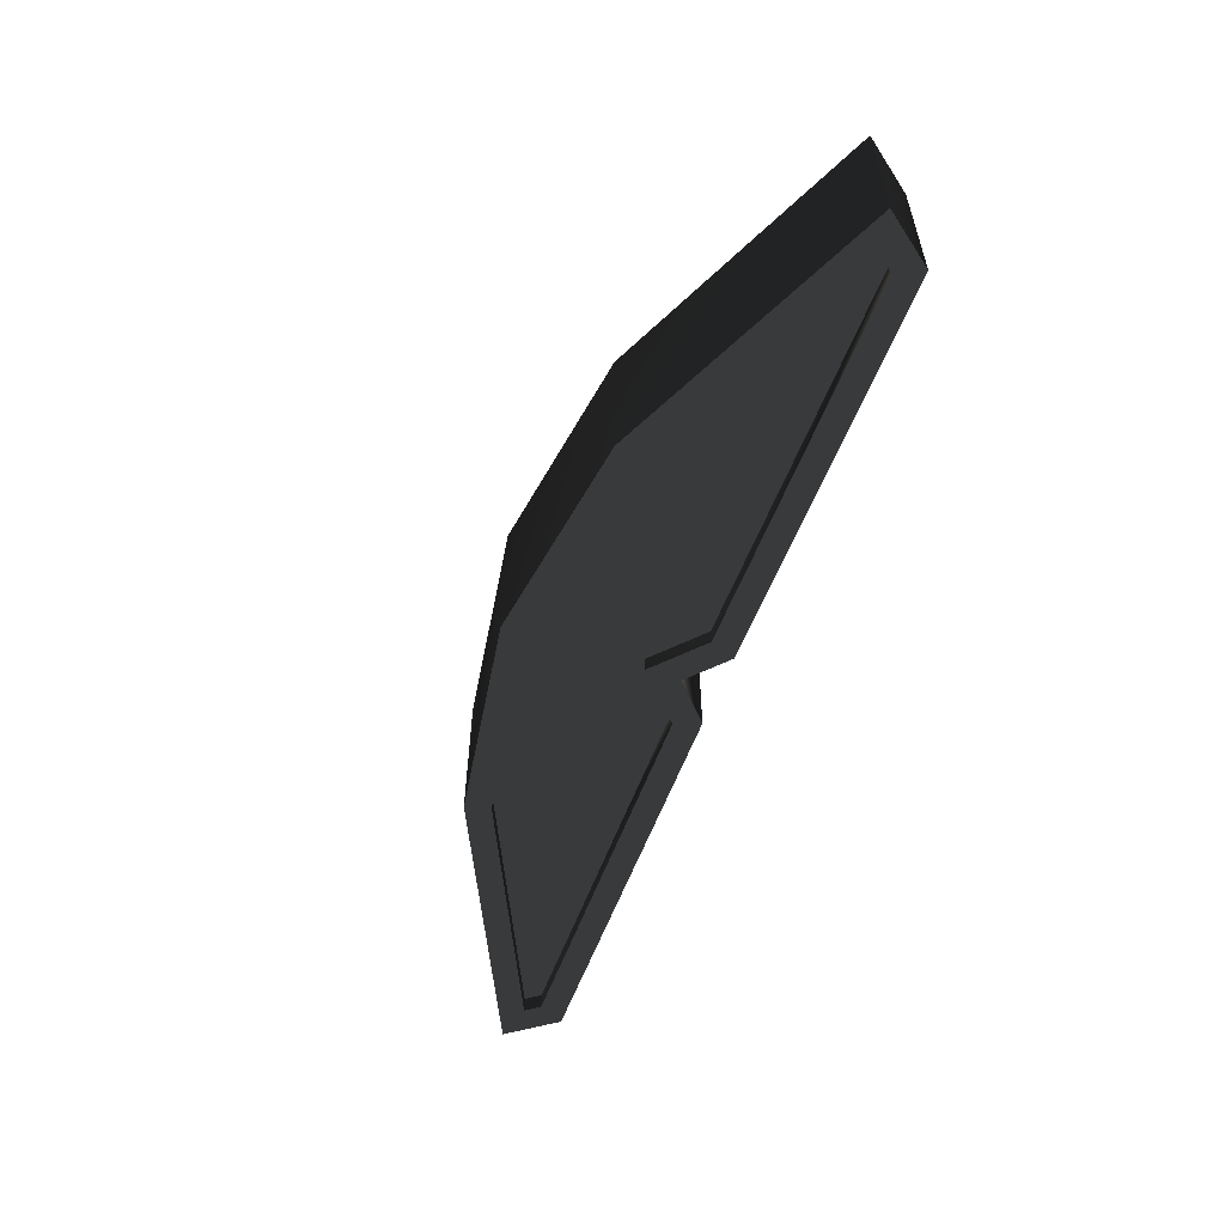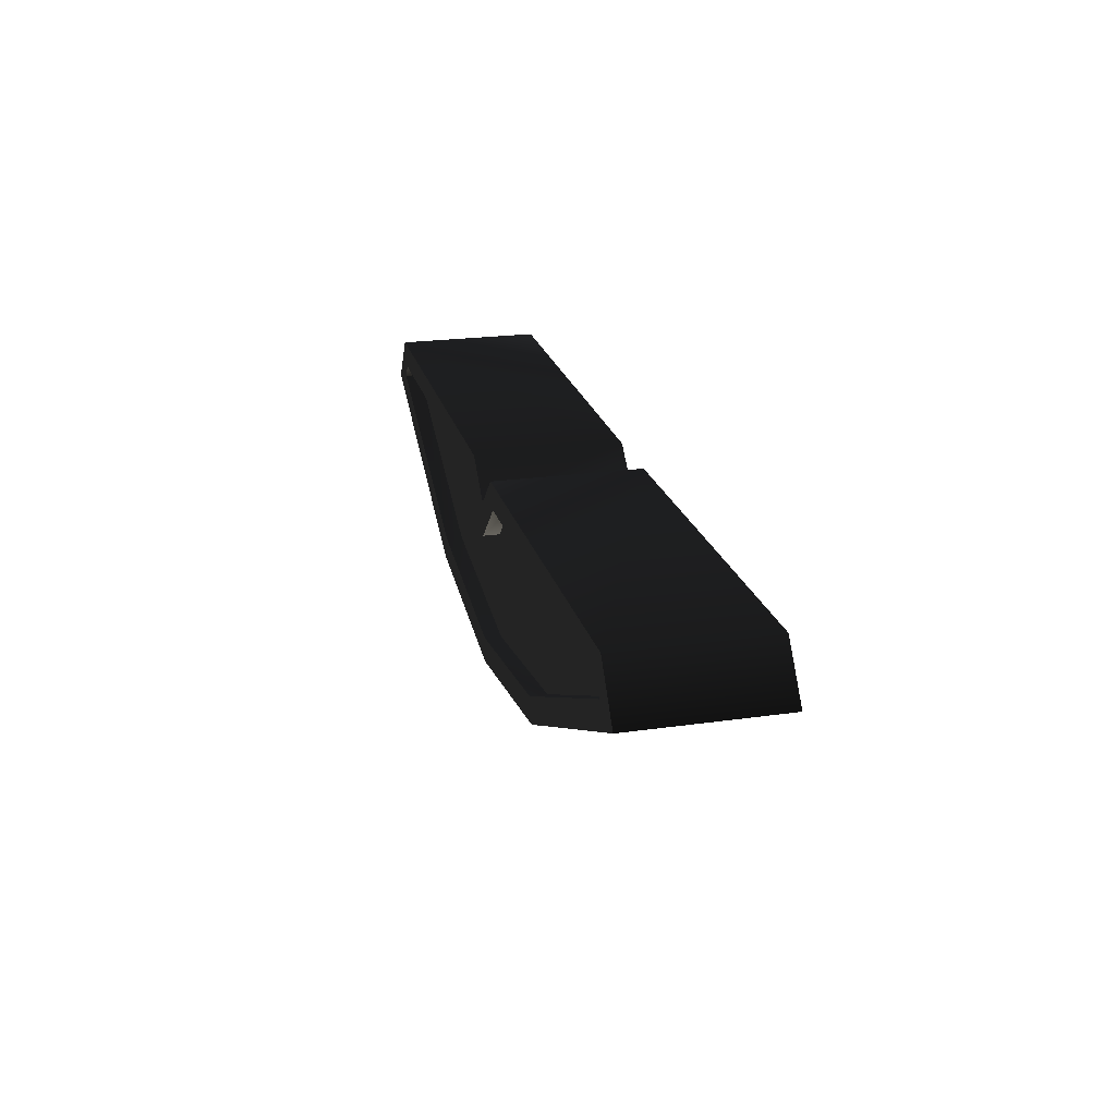
<metadata>
{"format":"obj","ext":"obj","renderer":"f3d","projection":"perspective","resolution":1024,"background":"white","views":[{"elev":-55.8,"azim":70.0,"up":"+Z"},{"elev":22.3,"azim":-103.9,"up":"+Y"}]}
</metadata>
<code>
v 0.96 2.266 0.2852 0.502 0.502 0.502 #0.502
v 0 2.649 0.2852 0.502 0.502 0.502 #0.502
v 0 2.119 0.2852 0.502 0.502 0.502 #0.502
v 2.118 2.812 0.2852 0.502 0.502 0.502 #0.502
v 0 2.649 0.2852 0.502 0.502 0.502 #0.502
v 0.96 2.266 0.2852 0.502 0.502 0.502 #0.502
v 0 2.649 0.2852 0.502 0.502 0.502 #0.502
v -0.96 2.266 0.2852 0.502 0.502 0.502 #0.502
v 0 2.119 0.2852 0.502 0.502 0.502 #0.502
v -2.118 2.813 0.2852 0.502 0.502 0.502 #0.502
v -2.118 2.813 0.365 0.502 0.502 0.502 #0.502
v -0.96 2.266 0.365 0.502 0.502 0.502 #0.502
v -2.118 2.813 0.2852 0.502 0.502 0.502 #0.502
v -0.96 2.266 0.365 0.502 0.502 0.502 #0.502
v -0.96 2.266 0.2852 0.502 0.502 0.502 #0.502
v -0.96 2.266 0.2852 0.502 0.502 0.502 #0.502
v -0.96 2.266 0.365 0.502 0.502 0.502 #0.502
v 0 2.119 0.365 0.502 0.502 0.502 #0.502
v -0.96 2.266 0.2852 0.502 0.502 0.502 #0.502
v 0 2.119 0.365 0.502 0.502 0.502 #0.502
v 0 2.119 0.2852 0.502 0.502 0.502 #0.502
v 0.96 2.266 0.365 0.502 0.502 0.502 #0.502
v 0.96 2.266 0.2852 0.502 0.502 0.502 #0.502
v 0 2.119 0.365 0.502 0.502 0.502 #0.502
v 0 2.119 0.365 0.502 0.502 0.502 #0.502
v 0.96 2.266 0.2852 0.502 0.502 0.502 #0.502
v 0 2.119 0.2852 0.502 0.502 0.502 #0.502
v 2.118 2.812 0.365 0.502 0.502 0.502 #0.502
v 2.118 2.812 0.2852 0.502 0.502 0.502 #0.502
v 0.96 2.266 0.365 0.502 0.502 0.502 #0.502
v 0.96 2.266 0.365 0.502 0.502 0.502 #0.502
v 2.118 2.812 0.2852 0.502 0.502 0.502 #0.502
v 0.96 2.266 0.2852 0.502 0.502 0.502 #0.502
v 2.066 2.882 0.365 0.502 0.502 0.502 #0.502
v 2.066 2.882 0.2852 0.502 0.502 0.502 #0.502
v 2.118 2.812 0.365 0.502 0.502 0.502 #0.502
v 2.118 2.812 0.365 0.502 0.502 0.502 #0.502
v 2.066 2.882 0.2852 0.502 0.502 0.502 #0.502
v 2.118 2.812 0.2852 0.502 0.502 0.502 #0.502
v 2.066 2.882 0.2852 0.502 0.502 0.502 #0.502
v 2.066 2.882 0.365 0.502 0.502 0.502 #0.502
v 0.2349 2.865 0.365 0.502 0.502 0.502 #0.502
v 2.066 2.882 0.2852 0.502 0.502 0.502 #0.502
v 0.2349 2.865 0.365 0.502 0.502 0.502 #0.502
v 0.2349 2.865 0.2852 0.502 0.502 0.502 #0.502
v 0.2349 2.865 0.2852 0.502 0.502 0.502 #0.502
v 0.2349 2.865 0.365 0.502 0.502 0.502 #0.502
v 0 2.649 0.365 0.502 0.502 0.502 #0.502
v 0.2349 2.865 0.2852 0.502 0.502 0.502 #0.502
v 0 2.649 0.365 0.502 0.502 0.502 #0.502
v 0 2.649 0.2852 0.502 0.502 0.502 #0.502
v -0.2351 2.865 0.365 0.502 0.502 0.502 #0.502
v -0.2351 2.865 0.2852 0.502 0.502 0.502 #0.502
v 0 2.649 0.365 0.502 0.502 0.502 #0.502
v 0 2.649 0.365 0.502 0.502 0.502 #0.502
v -0.2351 2.865 0.2852 0.502 0.502 0.502 #0.502
v 0 2.649 0.2852 0.502 0.502 0.502 #0.502
v -2.066 2.882 0.365 0.502 0.502 0.502 #0.502
v -2.066 2.882 0.2852 0.502 0.502 0.502 #0.502
v -0.2351 2.865 0.365 0.502 0.502 0.502 #0.502
v -0.2351 2.865 0.365 0.502 0.502 0.502 #0.502
v -2.066 2.882 0.2852 0.502 0.502 0.502 #0.502
v -0.2351 2.865 0.2852 0.502 0.502 0.502 #0.502
v -2.066 2.882 0.2852 0.502 0.502 0.502 #0.502
v -2.066 2.882 0.365 0.502 0.502 0.502 #0.502
v -2.118 2.813 0.365 0.502 0.502 0.502 #0.502
v -2.066 2.882 0.2852 0.502 0.502 0.502 #0.502
v -2.118 2.813 0.365 0.502 0.502 0.502 #0.502
v -2.118 2.813 0.2852 0.502 0.502 0.502 #0.502
v -2.066 2.882 0.365 0.502 0.502 0.502 #0.502
v -2.127 3.007 0.365 0.502 0.502 0.502 #0.502
v -2.118 2.813 0.365 0.502 0.502 0.502 #0.502
v -2.118 2.813 0.365 0.502 0.502 0.502 #0.502
v -2.127 3.007 0.365 0.502 0.502 0.502 #0.502
v -2.308 2.766 0.365 0.502 0.502 0.502 #0.502
v -0.96 2.266 0.365 0.502 0.502 0.502 #0.502
v -0.9968 2.146 0.365 0.502 0.502 0.502 #0.502
v 0 2.119 0.365 0.502 0.502 0.502 #0.502
v 0 2.119 0.365 0.502 0.502 0.502 #0.502
v -0.9968 2.146 0.365 0.502 0.502 0.502 #0.502
v 0 1.993 0.365 0.502 0.502 0.502 #0.502
v 0.9966 2.146 0.365 0.502 0.502 0.502 #0.502
v 0 2.119 0.365 0.502 0.502 0.502 #0.502
v 0 1.993 0.365 0.502 0.502 0.502 #0.502
v 0.9966 2.146 0.365 0.502 0.502 0.502 #0.502
v 0.96 2.266 0.365 0.502 0.502 0.502 #0.502
v 0 2.119 0.365 0.502 0.502 0.502 #0.502
v 2.118 2.812 0.365 0.502 0.502 0.502 #0.502
v 0.96 2.266 0.365 0.502 0.502 0.502 #0.502
v 0.9966 2.146 0.365 0.502 0.502 0.502 #0.502
v 2.308 2.765 0.365 0.502 0.502 0.502 #0.502
v 2.118 2.812 0.365 0.502 0.502 0.502 #0.502
v 0.9966 2.146 0.365 0.502 0.502 0.502 #0.502
v 2.127 3.006 0.365 0.502 0.502 0.502 #0.502
v 2.118 2.812 0.365 0.502 0.502 0.502 #0.502
v 2.308 2.765 0.365 0.502 0.502 0.502 #0.502
v 2.127 3.006 0.365 0.502 0.502 0.502 #0.502
v 2.066 2.882 0.365 0.502 0.502 0.502 #0.502
v 2.118 2.812 0.365 0.502 0.502 0.502 #0.502
v 2.127 3.006 0.365 0.502 0.502 0.502 #0.502
v 0.1863 2.989 0.365 0.502 0.502 0.502 #0.502
v 2.066 2.882 0.365 0.502 0.502 0.502 #0.502
v 2.066 2.882 0.365 0.502 0.502 0.502 #0.502
v 0.1863 2.989 0.365 0.502 0.502 0.502 #0.502
v 0.2349 2.865 0.365 0.502 0.502 0.502 #0.502
v 0.2349 2.865 0.365 0.502 0.502 0.502 #0.502
v 0 2.817 0.365 0.502 0.502 0.502 #0.502
v 0 2.649 0.365 0.502 0.502 0.502 #0.502
v 0.2349 2.865 0.365 0.502 0.502 0.502 #0.502
v 0.1863 2.989 0.365 0.502 0.502 0.502 #0.502
v 0 2.817 0.365 0.502 0.502 0.502 #0.502
v 0 2.817 0.365 0.502 0.502 0.502 #0.502
v -0.2351 2.865 0.365 0.502 0.502 0.502 #0.502
v 0 2.649 0.365 0.502 0.502 0.502 #0.502
v -0.1863 2.989 0.365 0.502 0.502 0.502 #0.502
v -0.2351 2.865 0.365 0.502 0.502 0.502 #0.502
v 0 2.817 0.365 0.502 0.502 0.502 #0.502
v -0.1863 2.989 0.365 0.502 0.502 0.502 #0.502
v -2.066 2.882 0.365 0.502 0.502 0.502 #0.502
v -0.2351 2.865 0.365 0.502 0.502 0.502 #0.502
v -0.1863 2.989 0.365 0.502 0.502 0.502 #0.502
v -2.127 3.007 0.365 0.502 0.502 0.502 #0.502
v -2.066 2.882 0.365 0.502 0.502 0.502 #0.502
v 2.118 2.812 0.2852 0.502 0.502 0.502 #0.502
v 2.066 2.882 0.2852 0.502 0.502 0.502 #0.502
v 0 2.649 0.2852 0.502 0.502 0.502 #0.502
v 0 2.649 0.2852 0.502 0.502 0.502 #0.502
v -2.066 2.882 0.2852 0.502 0.502 0.502 #0.502
v -0.96 2.266 0.2852 0.502 0.502 0.502 #0.502
v -2.066 2.882 0.2852 0.502 0.502 0.502 #0.502
v -2.118 2.813 0.2852 0.502 0.502 0.502 #0.502
v -0.96 2.266 0.2852 0.502 0.502 0.502 #0.502
v 2.066 2.882 0.2852 0.502 0.502 0.502 #0.502
v 0.2349 2.865 0.2852 0.502 0.502 0.502 #0.502
v 0 2.649 0.2852 0.502 0.502 0.502 #0.502
v -0.2351 2.865 0.2852 0.502 0.502 0.502 #0.502
v -2.066 2.882 0.2852 0.502 0.502 0.502 #0.502
v 0 2.649 0.2852 0.502 0.502 0.502 #0.502
v -2.118 2.813 -0.365 0.502 0.502 0.502 #0.502
v -2.118 2.813 -0.2852 0.502 0.502 0.502 #0.502
v -0.96 2.266 -0.365 0.502 0.502 0.502 #0.502
v -2.118 2.813 -0.2852 0.502 0.502 0.502 #0.502
v -0.96 2.266 -0.2852 0.502 0.502 0.502 #0.502
v -0.96 2.266 -0.365 0.502 0.502 0.502 #0.502
v -0.96 2.266 -0.365 0.502 0.502 0.502 #0.502
v -0.96 2.266 -0.2852 0.502 0.502 0.502 #0.502
v 0 2.119 -0.365 0.502 0.502 0.502 #0.502
v -0.96 2.266 -0.2852 0.502 0.502 0.502 #0.502
v 0 2.119 -0.2852 0.502 0.502 0.502 #0.502
v 0 2.119 -0.365 0.502 0.502 0.502 #0.502
v 0.96 2.266 -0.2852 0.502 0.502 0.502 #0.502
v 0.96 2.266 -0.365 0.502 0.502 0.502 #0.502
v 0 2.119 -0.365 0.502 0.502 0.502 #0.502
v 0 2.119 -0.2852 0.502 0.502 0.502 #0.502
v 0.96 2.266 -0.2852 0.502 0.502 0.502 #0.502
v 0 2.119 -0.365 0.502 0.502 0.502 #0.502
v 2.118 2.812 -0.2852 0.502 0.502 0.502 #0.502
v 2.118 2.812 -0.365 0.502 0.502 0.502 #0.502
v 0.96 2.266 -0.365 0.502 0.502 0.502 #0.502
v 0.96 2.266 -0.2852 0.502 0.502 0.502 #0.502
v 2.118 2.812 -0.2852 0.502 0.502 0.502 #0.502
v 0.96 2.266 -0.365 0.502 0.502 0.502 #0.502
v 2.066 2.882 -0.365 0.502 0.502 0.502 #0.502
v 2.066 2.882 -0.2852 0.502 0.502 0.502 #0.502
v 0.2349 2.865 -0.365 0.502 0.502 0.502 #0.502
v 2.066 2.882 -0.2852 0.502 0.502 0.502 #0.502
v 0.2349 2.865 -0.2852 0.502 0.502 0.502 #0.502
v 0.2349 2.865 -0.365 0.502 0.502 0.502 #0.502
v 0.2349 2.865 -0.365 0.502 0.502 0.502 #0.502
v 0.2349 2.865 -0.2852 0.502 0.502 0.502 #0.502
v 0 2.649 -0.365 0.502 0.502 0.502 #0.502
v 0.2349 2.865 -0.2852 0.502 0.502 0.502 #0.502
v 0 2.649 -0.2852 0.502 0.502 0.502 #0.502
v 0 2.649 -0.365 0.502 0.502 0.502 #0.502
v -0.2351 2.865 -0.2852 0.502 0.502 0.502 #0.502
v -0.2351 2.865 -0.365 0.502 0.502 0.502 #0.502
v 0 2.649 -0.365 0.502 0.502 0.502 #0.502
v 0 2.649 -0.2852 0.502 0.502 0.502 #0.502
v -0.2351 2.865 -0.2852 0.502 0.502 0.502 #0.502
v 0 2.649 -0.365 0.502 0.502 0.502 #0.502
v -2.066 2.882 -0.2852 0.502 0.502 0.502 #0.502
v -2.066 2.882 -0.365 0.502 0.502 0.502 #0.502
v -0.2351 2.865 -0.365 0.502 0.502 0.502 #0.502
v -0.2351 2.865 -0.2852 0.502 0.502 0.502 #0.502
v -2.066 2.882 -0.2852 0.502 0.502 0.502 #0.502
v -0.2351 2.865 -0.365 0.502 0.502 0.502 #0.502
v -2.066 2.882 -0.2852 0.502 0.502 0.502 #0.502
v -2.118 2.813 -0.2852 0.502 0.502 0.502 #0.502
v -2.118 2.813 -0.365 0.502 0.502 0.502 #0.502
v -2.127 3.007 -0.365 0.502 0.502 0.502 #0.502
v -2.066 2.882 -0.365 0.502 0.502 0.502 #0.502
v -2.118 2.813 -0.365 0.502 0.502 0.502 #0.502
v -2.127 3.007 -0.365 0.502 0.502 0.502 #0.502
v -2.118 2.813 -0.365 0.502 0.502 0.502 #0.502
v -2.308 2.766 -0.365 0.502 0.502 0.502 #0.502
v -2.308 2.766 -0.365 0.502 0.502 0.502 #0.502
v -2.118 2.813 -0.365 0.502 0.502 0.502 #0.502
v -0.9968 2.146 -0.365 0.502 0.502 0.502 #0.502
v -2.118 2.813 -0.365 0.502 0.502 0.502 #0.502
v -0.96 2.266 -0.365 0.502 0.502 0.502 #0.502
v -0.9968 2.146 -0.365 0.502 0.502 0.502 #0.502
v -0.9968 2.146 -0.365 0.502 0.502 0.502 #0.502
v -0.96 2.266 -0.365 0.502 0.502 0.502 #0.502
v 0 2.119 -0.365 0.502 0.502 0.502 #0.502
v -0.9968 2.146 -0.365 0.502 0.502 0.502 #0.502
v 0 2.119 -0.365 0.502 0.502 0.502 #0.502
v 0 1.993 -0.365 0.502 0.502 0.502 #0.502
v 2.118 2.812 -0.365 0.502 0.502 0.502 #0.502
v 2.127 3.006 -0.365 0.502 0.502 0.502 #0.502
v 2.308 2.765 -0.365 0.502 0.502 0.502 #0.502
v 2.066 2.882 -0.365 0.502 0.502 0.502 #0.502
v 2.127 3.006 -0.365 0.502 0.502 0.502 #0.502
v 2.118 2.812 -0.365 0.502 0.502 0.502 #0.502
v 0.1863 2.989 -0.365 0.502 0.502 0.502 #0.502
v 2.127 3.006 -0.365 0.502 0.502 0.502 #0.502
v 2.066 2.882 -0.365 0.502 0.502 0.502 #0.502
v 0.1863 2.989 -0.365 0.502 0.502 0.502 #0.502
v 2.066 2.882 -0.365 0.502 0.502 0.502 #0.502
v 0.2349 2.865 -0.365 0.502 0.502 0.502 #0.502
v 0 2.817 -0.365 0.502 0.502 0.502 #0.502
v 0.2349 2.865 -0.365 0.502 0.502 0.502 #0.502
v 0 2.649 -0.365 0.502 0.502 0.502 #0.502
v 0.1863 2.989 -0.365 0.502 0.502 0.502 #0.502
v 0.2349 2.865 -0.365 0.502 0.502 0.502 #0.502
v 0 2.817 -0.365 0.502 0.502 0.502 #0.502
v -0.2351 2.865 -0.365 0.502 0.502 0.502 #0.502
v 0 2.817 -0.365 0.502 0.502 0.502 #0.502
v 0 2.649 -0.365 0.502 0.502 0.502 #0.502
v -0.2351 2.865 -0.365 0.502 0.502 0.502 #0.502
v -0.1863 2.989 -0.365 0.502 0.502 0.502 #0.502
v 0 2.817 -0.365 0.502 0.502 0.502 #0.502
v -2.066 2.882 -0.365 0.502 0.502 0.502 #0.502
v -0.1863 2.989 -0.365 0.502 0.502 0.502 #0.502
v -0.2351 2.865 -0.365 0.502 0.502 0.502 #0.502
v -2.127 3.007 -0.365 0.502 0.502 0.502 #0.502
v -0.1863 2.989 -0.365 0.502 0.502 0.502 #0.502
v -2.066 2.882 -0.365 0.502 0.502 0.502 #0.502
v 2.118 2.812 -0.365 0.502 0.502 0.502 #0.502
v 2.308 2.765 -0.365 0.502 0.502 0.502 #0.502
v 0.9966 2.146 -0.365 0.502 0.502 0.502 #0.502
v 0.96 2.266 -0.365 0.502 0.502 0.502 #0.502
v 2.118 2.812 -0.365 0.502 0.502 0.502 #0.502
v 0.9966 2.146 -0.365 0.502 0.502 0.502 #0.502
v -2.118 2.813 0.365 0.502 0.502 0.502 #0.502
v -2.308 2.766 0.365 0.502 0.502 0.502 #0.502
v -0.9968 2.146 0.365 0.502 0.502 0.502 #0.502
v -0.96 2.266 0.365 0.502 0.502 0.502 #0.502
v -2.118 2.813 0.365 0.502 0.502 0.502 #0.502
v -0.9968 2.146 0.365 0.502 0.502 0.502 #0.502
v 0 2.119 -0.365 0.502 0.502 0.502 #0.502
v 0.9966 2.146 -0.365 0.502 0.502 0.502 #0.502
v 0 1.993 -0.365 0.502 0.502 0.502 #0.502
v 0.96 2.266 -0.365 0.502 0.502 0.502 #0.502
v 0.9966 2.146 -0.365 0.502 0.502 0.502 #0.502
v 0 2.119 -0.365 0.502 0.502 0.502 #0.502
v -2.118 2.813 -0.365 0.502 0.502 0.502 #0.502
v -2.066 2.882 -0.365 0.502 0.502 0.502 #0.502
v -2.066 2.882 -0.2852 0.502 0.502 0.502 #0.502
v 2.118 2.812 -0.2852 0.502 0.502 0.502 #0.502
v 2.066 2.882 -0.365 0.502 0.502 0.502 #0.502
v 2.118 2.812 -0.365 0.502 0.502 0.502 #0.502
v 2.066 2.882 -0.2852 0.502 0.502 0.502 #0.502
v 2.066 2.882 -0.365 0.502 0.502 0.502 #0.502
v 2.118 2.812 -0.2852 0.502 0.502 0.502 #0.502
v 0 2.649 -0.2852 0.502 0.502 0.502 #0.502
v 0.96 2.266 -0.2852 0.502 0.502 0.502 #0.502
v 0 2.119 -0.2852 0.502 0.502 0.502 #0.502
v 0 2.649 -0.2852 0.502 0.502 0.502 #0.502
v 2.118 2.812 -0.2852 0.502 0.502 0.502 #0.502
v 0.96 2.266 -0.2852 0.502 0.502 0.502 #0.502
v -0.96 2.266 -0.2852 0.502 0.502 0.502 #0.502
v 0 2.649 -0.2852 0.502 0.502 0.502 #0.502
v 0 2.119 -0.2852 0.502 0.502 0.502 #0.502
v 2.066 2.882 -0.2852 0.502 0.502 0.502 #0.502
v 2.118 2.812 -0.2852 0.502 0.502 0.502 #0.502
v 0 2.649 -0.2852 0.502 0.502 0.502 #0.502
v -2.066 2.882 -0.2852 0.502 0.502 0.502 #0.502
v 0 2.649 -0.2852 0.502 0.502 0.502 #0.502
v -0.96 2.266 -0.2852 0.502 0.502 0.502 #0.502
v -2.118 2.813 -0.2852 0.502 0.502 0.502 #0.502
v -2.066 2.882 -0.2852 0.502 0.502 0.502 #0.502
v -0.96 2.266 -0.2852 0.502 0.502 0.502 #0.502
v 0.2349 2.865 -0.2852 0.502 0.502 0.502 #0.502
v 2.066 2.882 -0.2852 0.502 0.502 0.502 #0.502
v 0 2.649 -0.2852 0.502 0.502 0.502 #0.502
v -2.066 2.882 -0.2852 0.502 0.502 0.502 #0.502
v -0.2351 2.865 -0.2852 0.502 0.502 0.502 #0.502
v 0 2.649 -0.2852 0.502 0.502 0.502 #0.502
v -2.308 2.766 0.365 0.502 0.502 0.502 #0.502
v -2.127 3.007 -0.365 0.502 0.502 0.502 #0.502
v -2.308 2.766 -0.365 0.502 0.502 0.502 #0.502
v -2.127 3.007 0.365 0.502 0.502 0.502 #0.502
v -2.127 3.007 -0.365 0.502 0.502 0.502 #0.502
v -2.308 2.766 0.365 0.502 0.502 0.502 #0.502
v -2.127 3.007 -0.365 0.502 0.502 0.502 #0.502
v -0.1863 2.989 0.365 0.502 0.502 0.502 #0.502
v -0.1863 2.989 -0.365 0.502 0.502 0.502 #0.502
v -2.127 3.007 -0.365 0.502 0.502 0.502 #0.502
v -2.127 3.007 0.365 0.502 0.502 0.502 #0.502
v -0.1863 2.989 0.365 0.502 0.502 0.502 #0.502
v 0.1863 2.989 0.365 0.502 0.502 0.502 #0.502
v 2.127 3.006 -0.365 0.502 0.502 0.502 #0.502
v 0.1863 2.989 -0.365 0.502 0.502 0.502 #0.502
v 2.127 3.006 0.365 0.502 0.502 0.502 #0.502
v 2.127 3.006 -0.365 0.502 0.502 0.502 #0.502
v 0.1863 2.989 0.365 0.502 0.502 0.502 #0.502
v 2.127 3.006 0.365 0.502 0.502 0.502 #0.502
v 2.308 2.765 0.365 0.502 0.502 0.502 #0.502
v 2.308 2.765 -0.365 0.502 0.502 0.502 #0.502
v 2.127 3.006 -0.365 0.502 0.502 0.502 #0.502
v 2.127 3.006 0.365 0.502 0.502 0.502 #0.502
v 2.308 2.765 -0.365 0.502 0.502 0.502 #0.502
v 2.308 2.765 0.365 0.502 0.502 0.502 #0.502
v 0.9966 2.146 0.365 0.502 0.502 0.502 #0.502
v 0.9966 2.146 -0.365 0.502 0.502 0.502 #0.502
v 2.308 2.765 -0.365 0.502 0.502 0.502 #0.502
v 2.308 2.765 0.365 0.502 0.502 0.502 #0.502
v 0.9966 2.146 -0.365 0.502 0.502 0.502 #0.502
v 0.9966 2.146 0.365 0.502 0.502 0.502 #0.502
v 0 1.993 0.365 0.502 0.502 0.502 #0.502
v 0 1.993 -0.365 0.502 0.502 0.502 #0.502
v 0.9966 2.146 -0.365 0.502 0.502 0.502 #0.502
v 0.9966 2.146 0.365 0.502 0.502 0.502 #0.502
v 0 1.993 -0.365 0.502 0.502 0.502 #0.502
v 0 1.993 0.365 0.502 0.502 0.502 #0.502
v -0.9968 2.146 -0.365 0.502 0.502 0.502 #0.502
v 0 1.993 -0.365 0.502 0.502 0.502 #0.502
v -0.9968 2.146 0.365 0.502 0.502 0.502 #0.502
v -0.9968 2.146 -0.365 0.502 0.502 0.502 #0.502
v 0 1.993 0.365 0.502 0.502 0.502 #0.502
v -0.9968 2.146 0.365 0.502 0.502 0.502 #0.502
v -2.308 2.766 -0.365 0.502 0.502 0.502 #0.502
v -0.9968 2.146 -0.365 0.502 0.502 0.502 #0.502
v -2.308 2.766 0.365 0.502 0.502 0.502 #0.502
v -2.308 2.766 -0.365 0.502 0.502 0.502 #0.502
v -0.9968 2.146 0.365 0.502 0.502 0.502 #0.502
v -0.1863 2.989 -0.365 0.502 0.502 0.502 #0.502
v -0.1863 2.989 0.365 0.502 0.502 0.502 #0.502
v 0 2.817 0.365 0.502 0.502 0.502 #0.502
v -0.1863 2.989 -0.365 0.502 0.502 0.502 #0.502
v 0 2.817 0.365 0.502 0.502 0.502 #0.502
v 0 2.817 -0.365 0.502 0.502 0.502 #0.502
v 0.1863 2.989 0.365 0.502 0.502 0.502 #0.502
v 0.1863 2.989 -0.365 0.502 0.502 0.502 #0.502
v 0 2.817 -0.365 0.502 0.502 0.502 #0.502
v 0 2.817 0.365 0.502 0.502 0.502 #0.502
v 0.1863 2.989 0.365 0.502 0.502 0.502 #0.502
v 0 2.817 -0.365 0.502 0.502 0.502 #0.502
f 1 2 3
f 4 5 6
f 7 8 9
f 10 11 12
f 13 14 15
f 16 17 18
f 19 20 21
f 22 23 24
f 25 26 27
f 28 29 30
f 31 32 33
f 34 35 36
f 37 38 39
f 40 41 42
f 43 44 45
f 46 47 48
f 49 50 51
f 52 53 54
f 55 56 57
f 58 59 60
f 61 62 63
f 64 65 66
f 67 68 69
f 70 71 72
f 73 74 75
f 76 77 78
f 79 80 81
f 82 83 84
f 85 86 87
f 88 89 90
f 91 92 93
f 94 95 96
f 97 98 99
f 100 101 102
f 103 104 105
f 106 107 108
f 109 110 111
f 112 113 114
f 115 116 117
f 118 119 120
f 121 122 123
f 124 125 126
f 127 128 129
f 130 131 132
f 133 134 135
f 136 137 138
f 139 140 141
f 142 143 144
f 145 146 147
f 148 149 150
f 151 152 153
f 154 155 156
f 157 158 159
f 160 161 162
f 163 164 165
f 166 167 168
f 169 170 171
f 172 173 174
f 175 176 177
f 178 179 180
f 181 182 183
f 184 185 186
f 187 188 189
f 190 191 192
f 193 194 195
f 196 197 198
f 199 200 201
f 202 203 204
f 205 206 207
f 208 209 210
f 211 212 213
f 214 215 216
f 217 218 219
f 220 221 222
f 223 224 225
f 226 227 228
f 229 230 231
f 232 233 234
f 235 236 237
f 238 239 240
f 241 242 243
f 244 245 246
f 247 248 249
f 250 251 252
f 253 254 255
f 256 257 258
f 259 260 261
f 262 263 264
f 265 266 267
f 268 269 270
f 271 272 273
f 274 275 276
f 277 278 279
f 280 281 282
f 283 284 285
f 286 287 288
f 289 290 291
f 292 293 294
f 295 296 297
f 298 299 300
f 301 302 303
f 304 305 306
f 307 308 309
f 310 311 312
f 313 314 315
f 316 317 318
f 319 320 321
f 322 323 324
f 325 326 327
f 328 329 330
f 331 332 333
f 334 335 336
f 337 338 339
f 340 341 342
f 343 344 345
f 346 347 348

</code>
